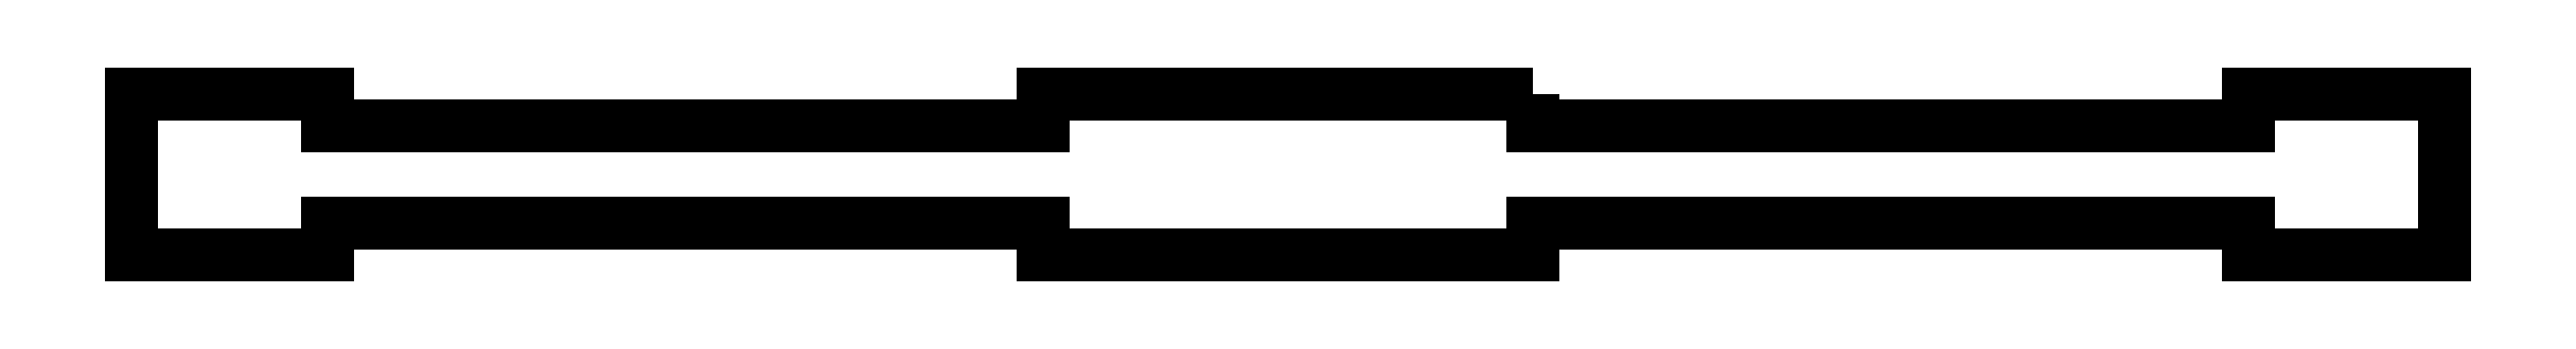
<metadata>
{"format":"dxf","ext":"dxf","renderer":"ezdxf+matplotlib","layout":"modelspace","background":"white","min_lineweight":24,"dpi":150}
</metadata>
<code>
0
SECTION
2
ENTITIES
0
LWPOLYLINE
8
0
90
20
70
1
43
0
10
129.4
20
2.25
10
129.4
20
-0.95
10
202.4
20
-0.95
10
202.4
20
2.25
10
222.4
20
2.25
10
222.4
20
-14.15
10
202.4
20
-14.15
10
202.4
20
-10.95
10
129.4
20
-10.95
10
129.4
20
-14.15
10
79.41
20
-14.15
10
79.41
20
-10.95
10
6.405
20
-10.95
10
6.405
20
-14.15
10
-13.59
20
-14.15
10
-13.59
20
2.25
10
6.405
20
2.25
10
6.405
20
-0.95
10
79.41
20
-0.95
10
79.41
20
2.25
0
ENDSEC
0
EOF

</code>
